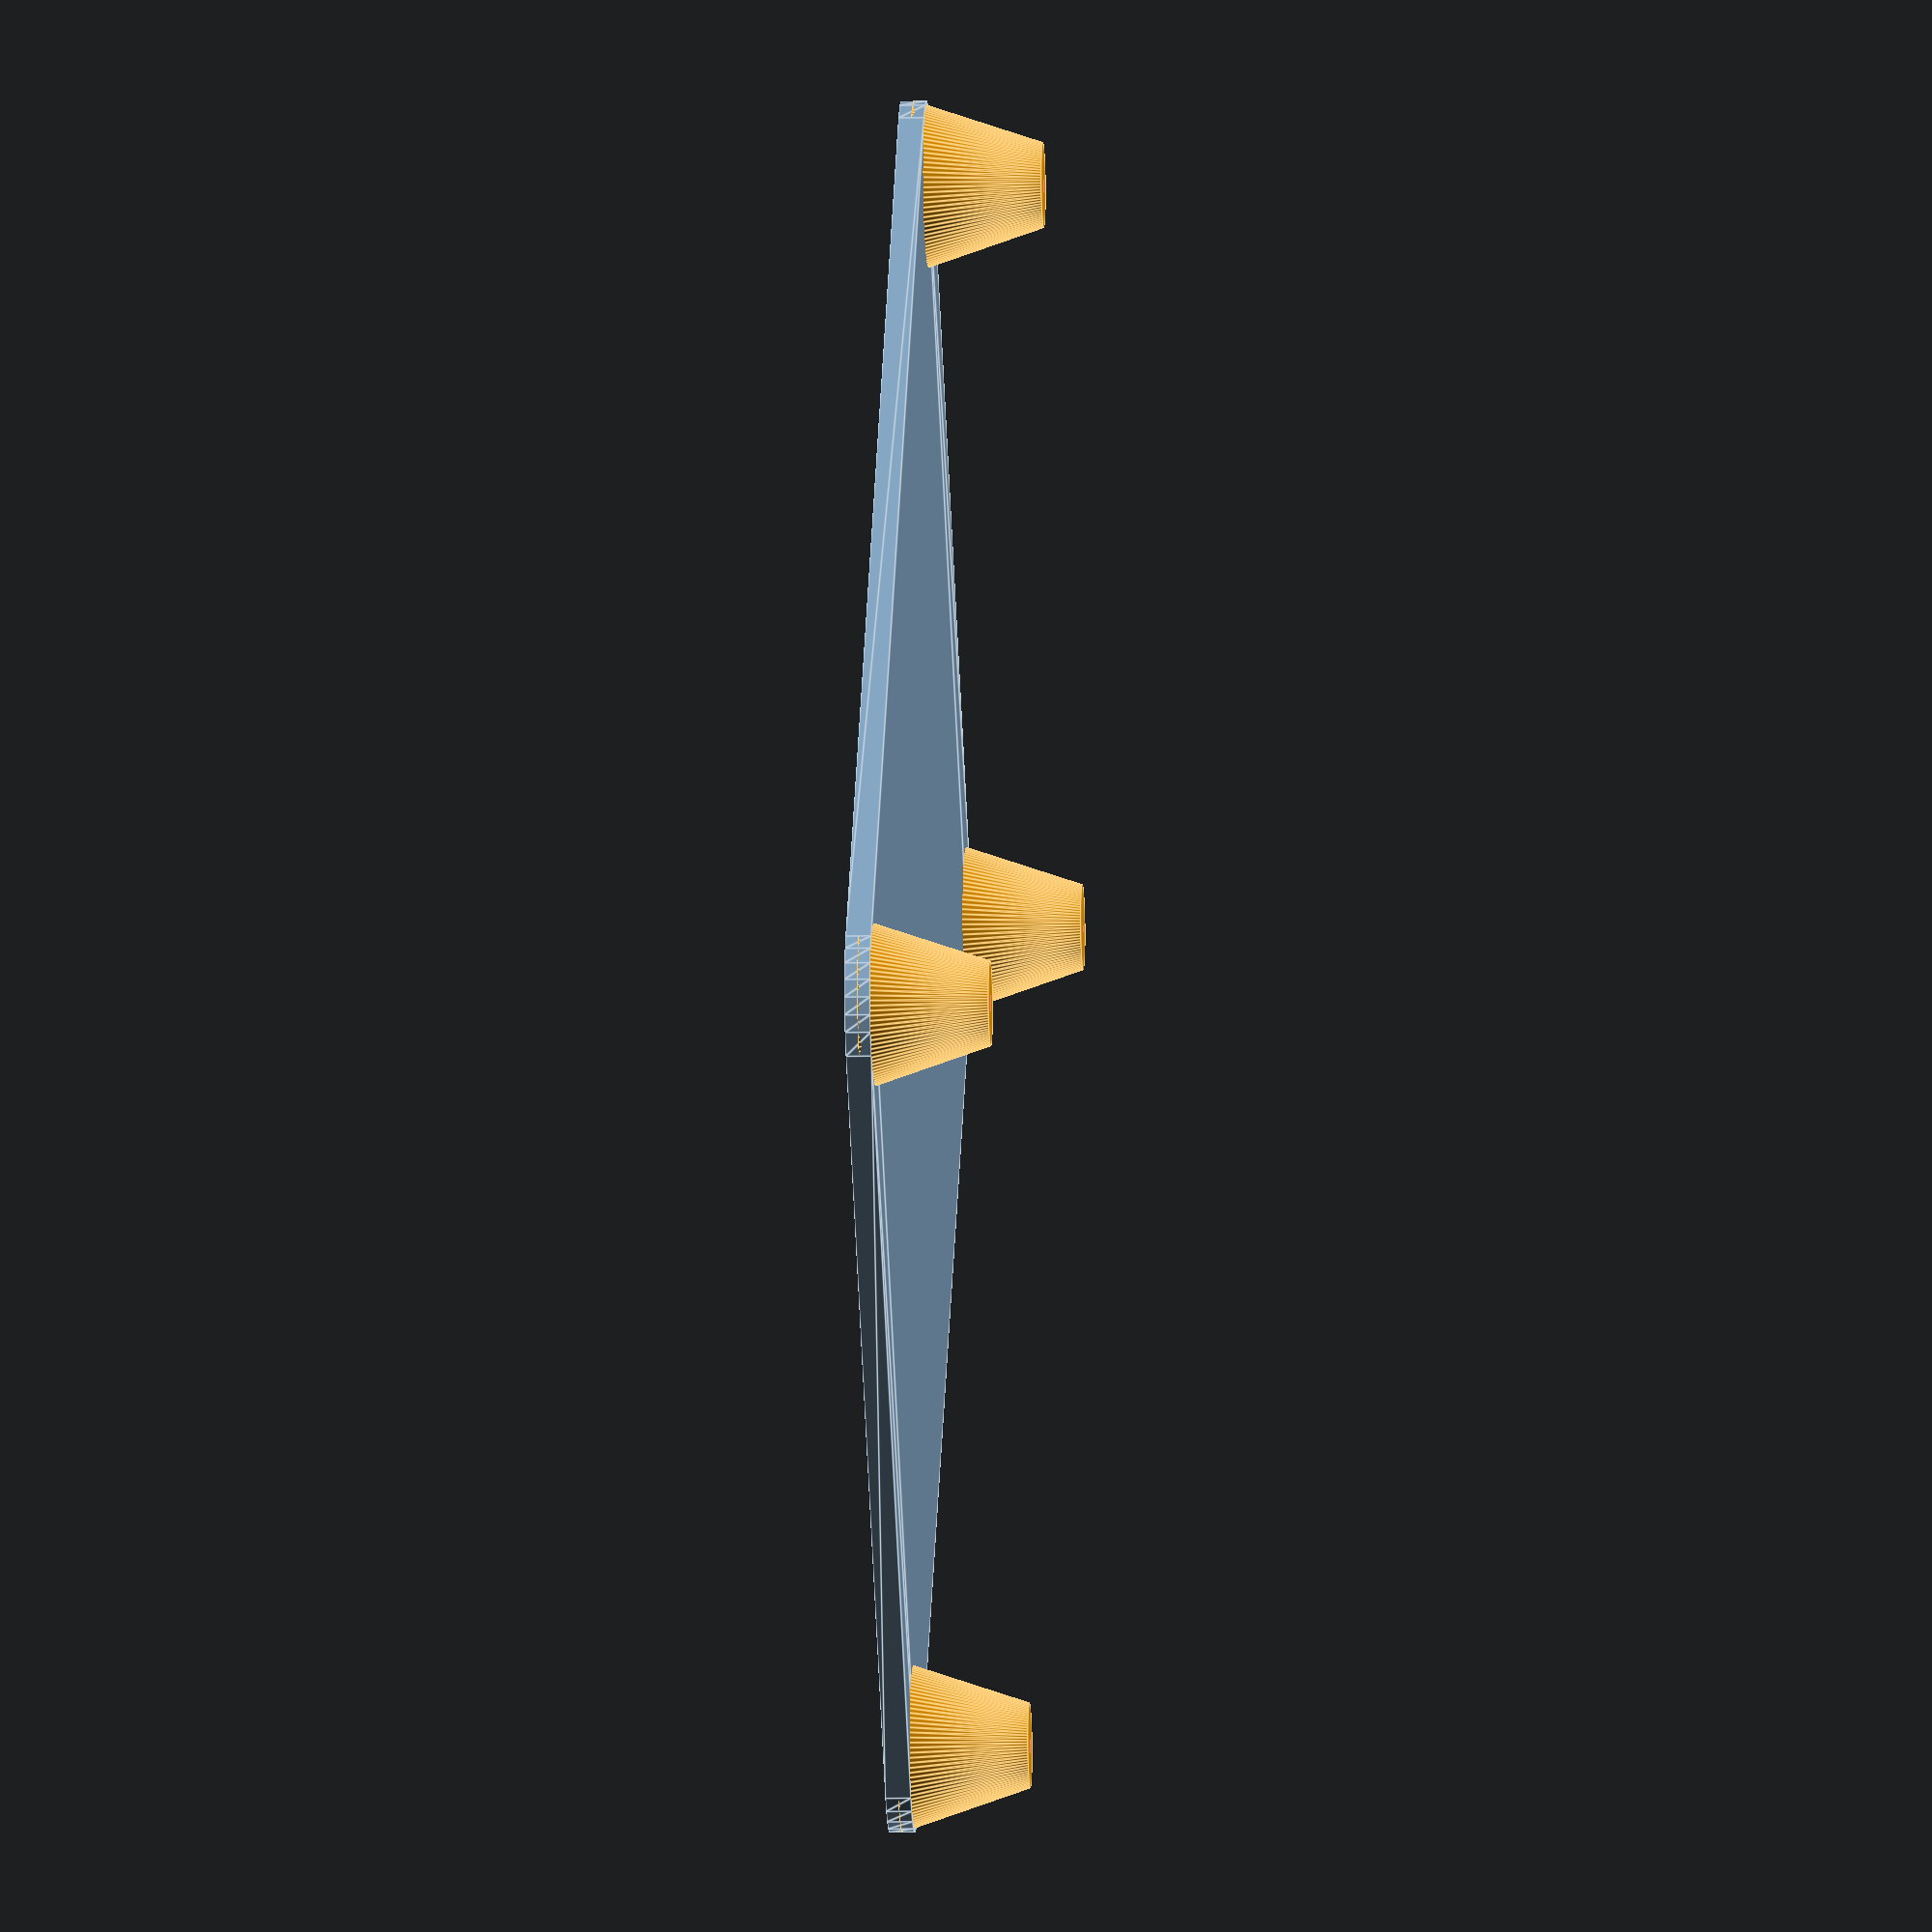
<openscad>
/*
 * Stand for a 5" or 7" HDMI screen, from Adafruit
 * https://www.adafruit.com/product/2260
 *
 * Adafruit Specs at https://learn.adafruit.com/adafruit-5-800x480-tft-hdmi-monitor-touchscreen-backpack/downloads	
 * Also works for UCTronics UC-595, https://www.uctronics.com/display/uctronics-7-inch-touch-screen-for-raspberry-pi-1024-600-capacitive-hdmi-lcd-touchscreen-monitor-portable-display-for-pi-4-b-3-b-windows-10-8-7-free-driver.html
 */
echo(version=version());

module roundedRect(size, radius) {  
	linear_extrude(height=size.z, center=true) {
		offset(radius) offset(-radius) {
			square([size.x, size.y], center = true);
		}
	}
}

// TODO Externalize those values
FIVE_INCHES_OPTION = 1;
SEVEN_INCHES_OPTION = 2;
SEVEN_INCHES_OPTION_V2 = 3;

module HDMI5inchesStand(option=SEVEN_INCHES_OPTION,
                        hollowCenter=true,
                        cornerScrews=true) {
                                                      
  // Screen dimension, between screws
  INCHES_FIVE_INCH_SCREEN_WIDTH = 4.44;
  INCHES_FIVE_INCH_SCREEN_HEIGHT = 3.3;

  // Adafruit
  INCHES_SEVEN_INCH_SCREEN_WIDTH = 6.19;
  INCHES_SEVEN_INCH_SCREEN_HEIGHT = 4.26;
  
  // UCTronics, 7", see https://www.uctronics.com/display/uctronics-7-inch-touch-screen-for-raspberry-pi-1024-600-capacitive-hdmi-lcd-touchscreen-monitor-portable-display-for-pi-4-b-3-b-windows-10-8-7-free-driver.html
  INCHES_SEVEN_INCH_SCREEN_V2_WIDTH = 6.26;
  INCHES_SEVEN_INCH_SCREEN_V2_HEIGHT = 4.25;

  INCHES_TO_MM = 25.4;

  // Default values
  screenWidth = (option == FIVE_INCHES_OPTION) ? INCHES_SEVEN_INCH_SCREEN_WIDTH * INCHES_TO_MM :
                (option == SEVEN_INCHES_OPTION ? INCHES_SEVEN_INCH_SCREEN_WIDTH * INCHES_TO_MM : INCHES_SEVEN_INCH_SCREEN_V2_WIDTH * INCHES_TO_MM);
  screenHeight = (option == FIVE_INCHES_OPTION) ? INCHES_SEVEN_INCH_SCREEN_HEIGHT * INCHES_TO_MM :
                (option == SEVEN_INCHES_OPTION ? INCHES_SEVEN_INCH_SCREEN_HEIGHT * INCHES_TO_MM : INCHES_SEVEN_INCH_SCREEN_V2_HEIGHT * INCHES_TO_MM);
                          
  if (option == FIVE_INCHES_OPTION) {
    echo("Option FIVE_INCHES_OPTION");
  } else if (option == SEVEN_INCHES_OPTION) {
    echo("Option SEVEN_INCHES_OPTION");
  } else if (option == SEVEN_INCHES_OPTION_V2) {
    echo("Option SEVEN_INCHES_OPTION_V2");
  }    

  echo("Screen dims in mm:", screenWidth, " x ", screenHeight);

  // Base plate
  // ----------
  plateThickNess = 3;
  cornerRadius = 10;
  plateWidth = screenWidth + (2 * cornerRadius);
  plateLength = screenHeight + (2 * cornerRadius);

  difference() {  
    difference() {
      roundedRect([plateWidth, plateLength, plateThickNess], cornerRadius);
      if (hollowCenter) {
        roundedRect([plateWidth - 25, plateLength - 25, plateThickNess * 1.1], cornerRadius * 0.75);
      }
    }
    // Corners screw holes
    if (cornerScrews) {
      translate([- ((plateWidth / 2) - (2 * cornerRadius / 1)), ((plateLength / 2) - (2 * cornerRadius / 3)), 0]) {
        cylinder(h=plateThickNess * 2, d=4 /*cornerRadius/2*/, center=true, $fn=100);
      }
      translate([+ ((plateWidth / 2) - (2 * cornerRadius / 1)), ((plateLength / 2) - (2 * cornerRadius / 3)), 0]) {
        cylinder(h=plateThickNess * 2, d=4 /*cornerRadius/2*/, center=true, $fn=100);
      }
      translate([- ((plateWidth / 2) - (2 * cornerRadius / 1)), -((plateLength / 2) - (2 * cornerRadius / 3)), 0]) {
        cylinder(h=plateThickNess * 2, d=4 /*cornerRadius/2*/, center=true, $fn=100);
      }
      translate([+ ((plateWidth / 2) - (2 * cornerRadius / 1)), -((plateLength / 2) - (2 * cornerRadius / 3)), 0]) {
        cylinder(h=plateThickNess * 2, d=4 /*cornerRadius/2*/, center=true, $fn=100);
      }
    }
  }

  // holes diameter: 2.5mm
  // Raspberry Pi pegs
  // -----------------
  // Base Pegs
  basePegDiam = (option == SEVEN_INCHES_OPTION_V2) ? 10 : 6;
  basePegScrewDiam = 2;
  basePegHeight = (option == SEVEN_INCHES_OPTION_V2) ? 15 : 10;
  
  difference() {
    color("orange") {
      union() {
        translate([ (screenWidth / 2), (screenHeight / 2), (basePegHeight/ 2)]) {
          cylinder(h=basePegHeight, d1=2*basePegDiam, d2=basePegDiam, center=true, $fn=100);
        }
        translate([ (screenWidth / 2), -(screenHeight / 2), (basePegHeight/ 2)]) {
          cylinder(h=basePegHeight, d1=2*basePegDiam, d2=basePegDiam, center=true, $fn=100);
        }
        translate([ -(screenWidth / 2), (screenHeight / 2), (basePegHeight/ 2)]) {
          cylinder(h=basePegHeight, d1=2*basePegDiam, d2=basePegDiam, center=true, $fn=100);
        }
        translate([ -(screenWidth / 2), -(screenHeight / 2), (basePegHeight/ 2)]) {
          cylinder(h=basePegHeight, d1=2*basePegDiam, d2=basePegDiam, center=true, $fn=100);
        }
      }
    }
    topPegDiam = 2;
    topPegHeight = (option == SEVEN_INCHES_OPTION_V2) ? 24 : 12;
    color("red") {
      union() {
        translate([ (screenWidth / 2), (screenHeight / 2), (topPegHeight / 2)]) {
          cylinder(h=topPegHeight, d=basePegScrewDiam, center=true, $fn=100);
        }
        translate([ (screenWidth / 2), -(screenHeight / 2), (topPegHeight / 2)]) {
          cylinder(h=topPegHeight, d=basePegScrewDiam, center=true, $fn=100);
        }
        translate([ -(screenWidth / 2), (screenHeight / 2), (topPegHeight / 2)]) {
          cylinder(h=topPegHeight, d=basePegScrewDiam, center=true, $fn=100);
        }
        translate([ -(screenWidth / 2), -(screenHeight / 2), (topPegHeight / 2)]) {
          cylinder(h=topPegHeight, d=basePegScrewDiam, center=true, $fn=100);
        }
      }
    }
  }
}
// That's it!

// Play with the options...
HDMI5inchesStand(option=SEVEN_INCHES_OPTION_V2, // FIVE_INCHES_OPTION, 
                 hollowCenter=false,
                 cornerScrews=false);


</openscad>
<views>
elev=190.9 azim=132.3 roll=266.7 proj=o view=edges
</views>
